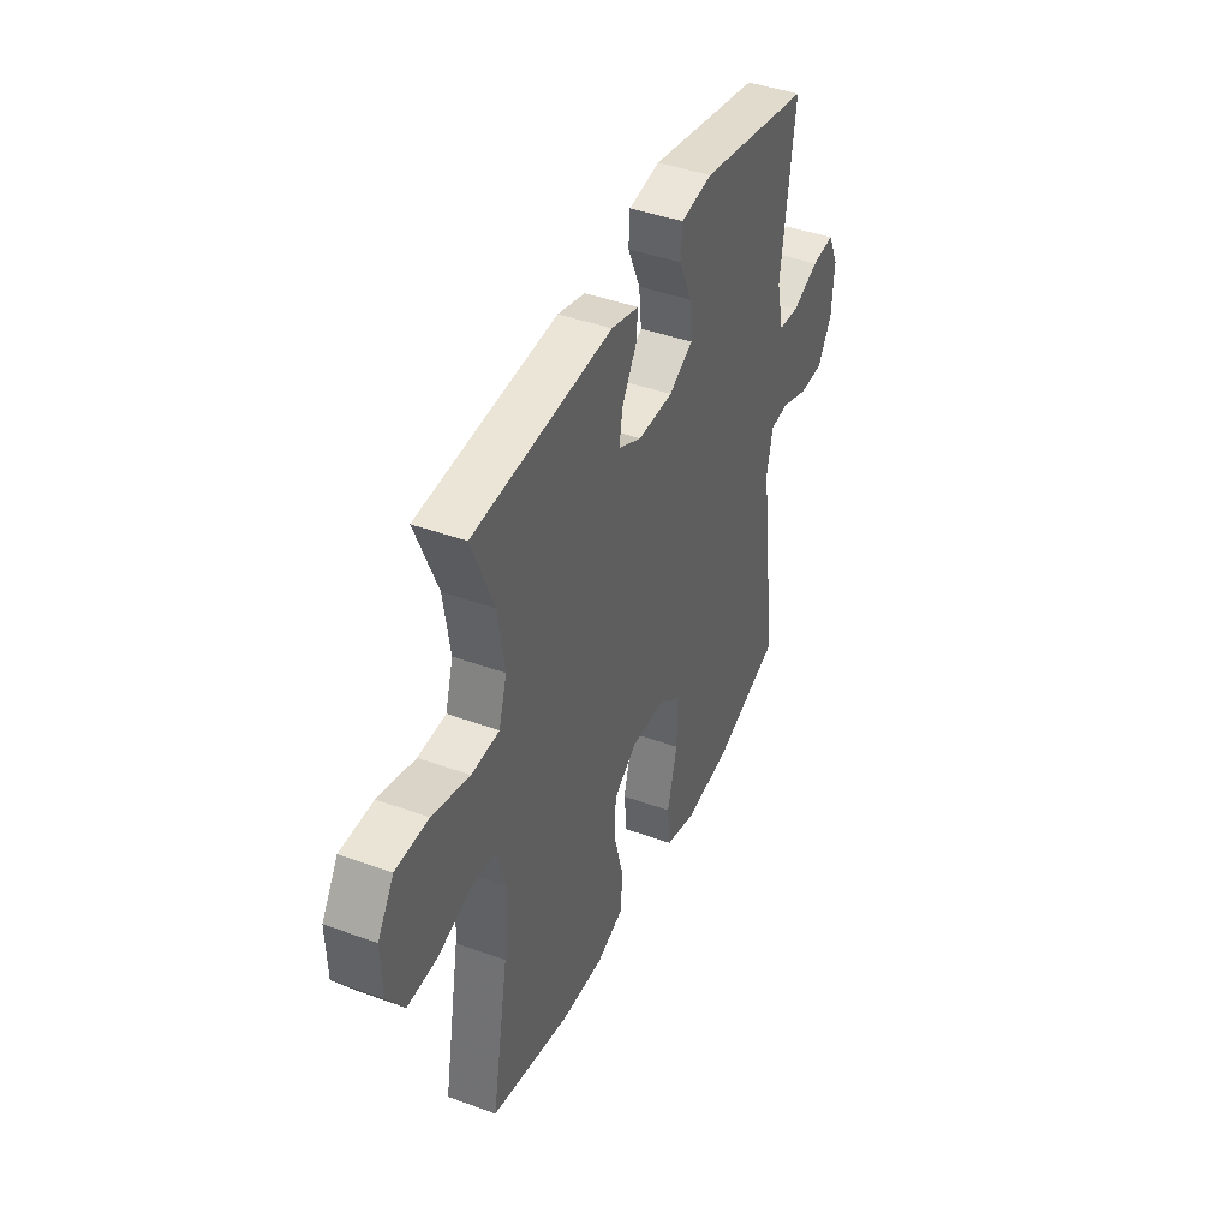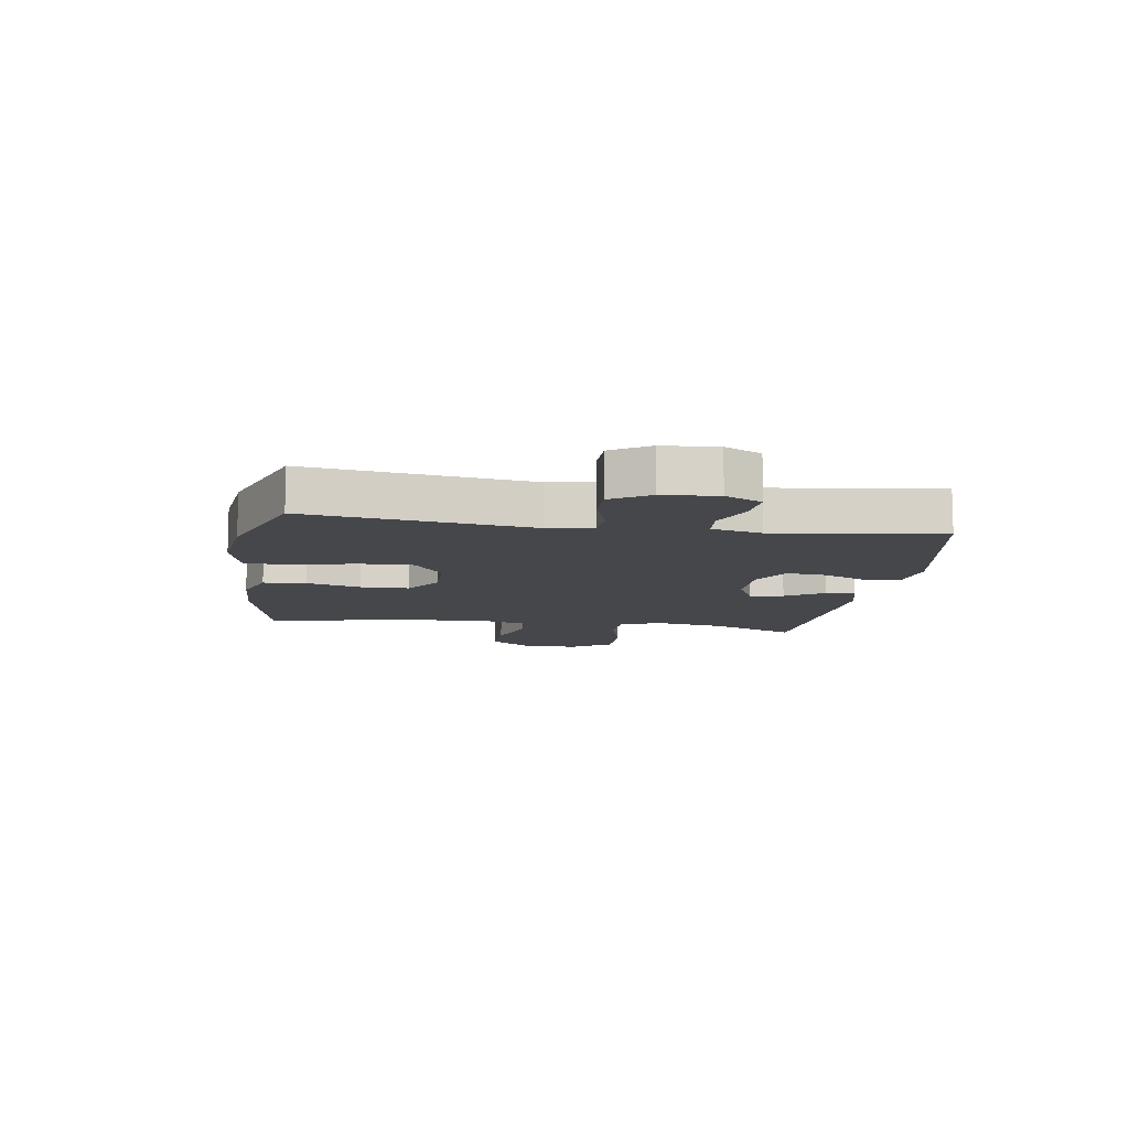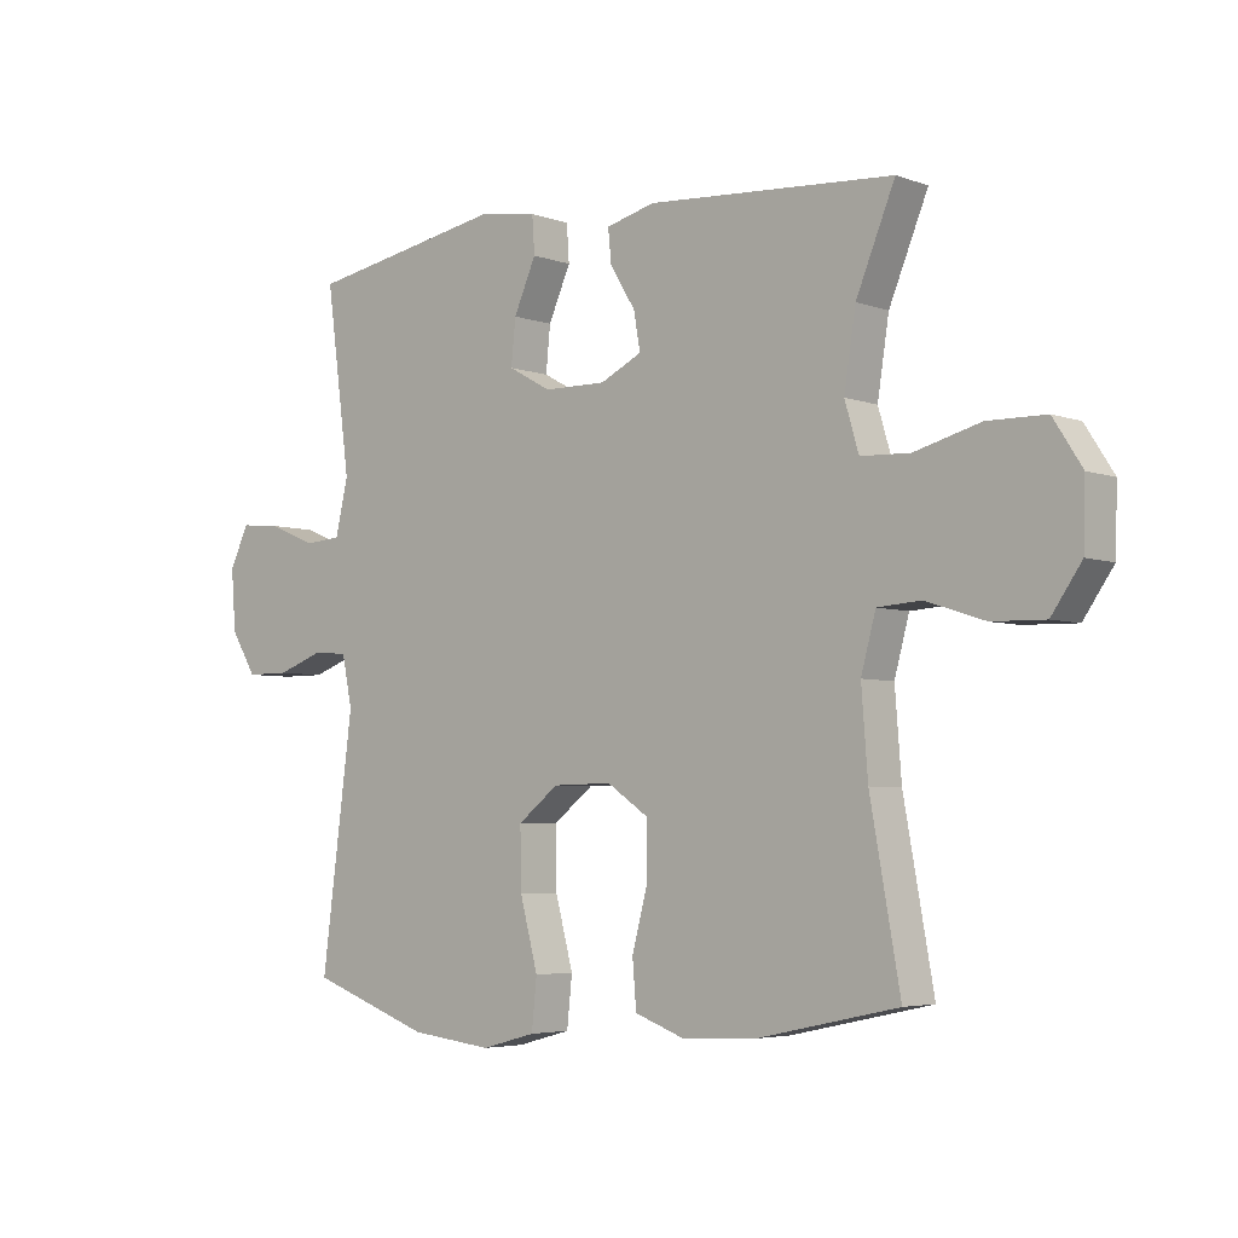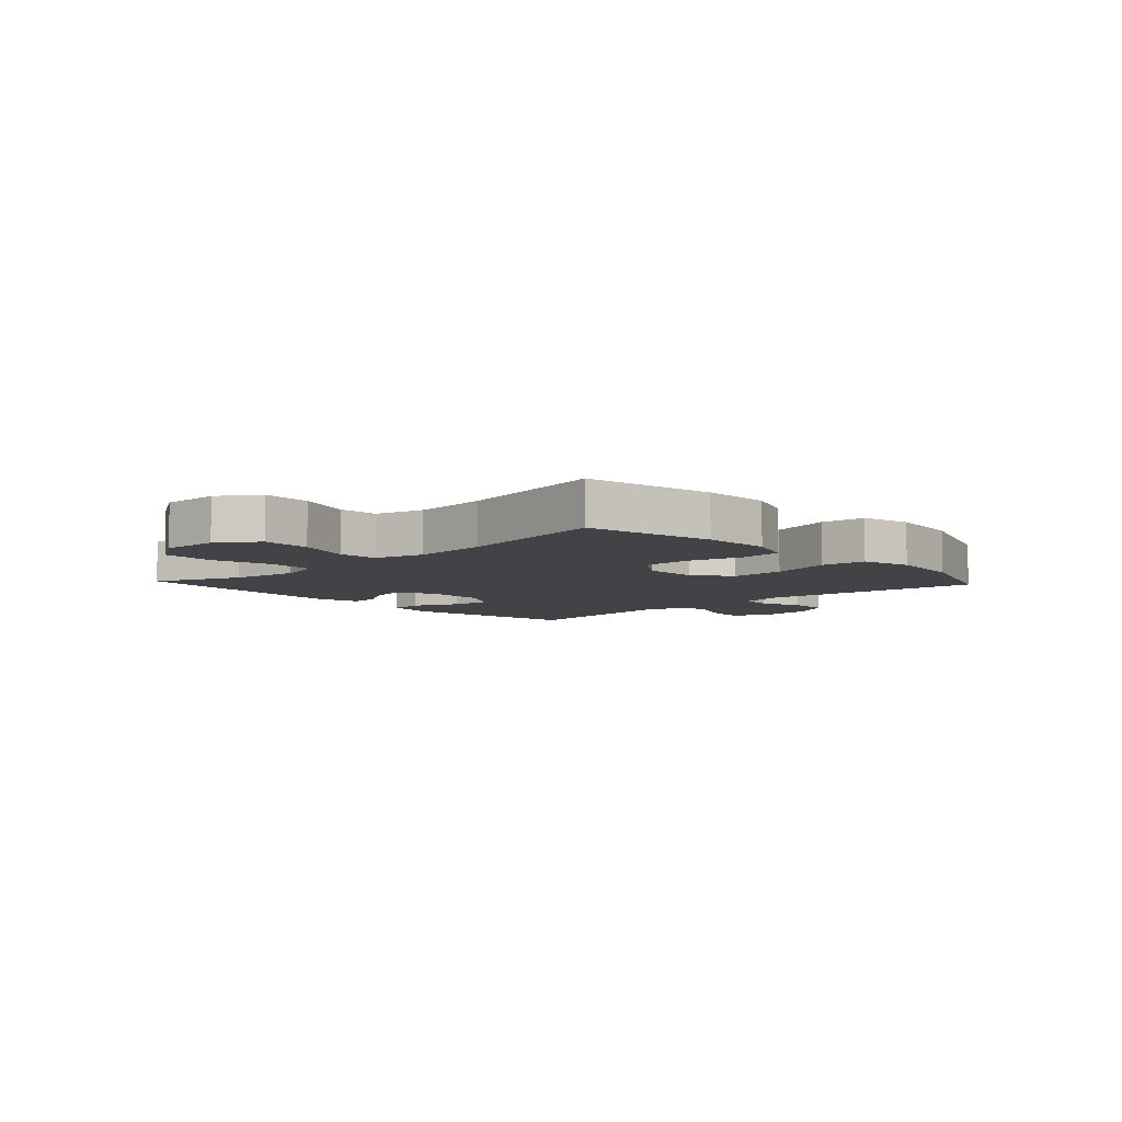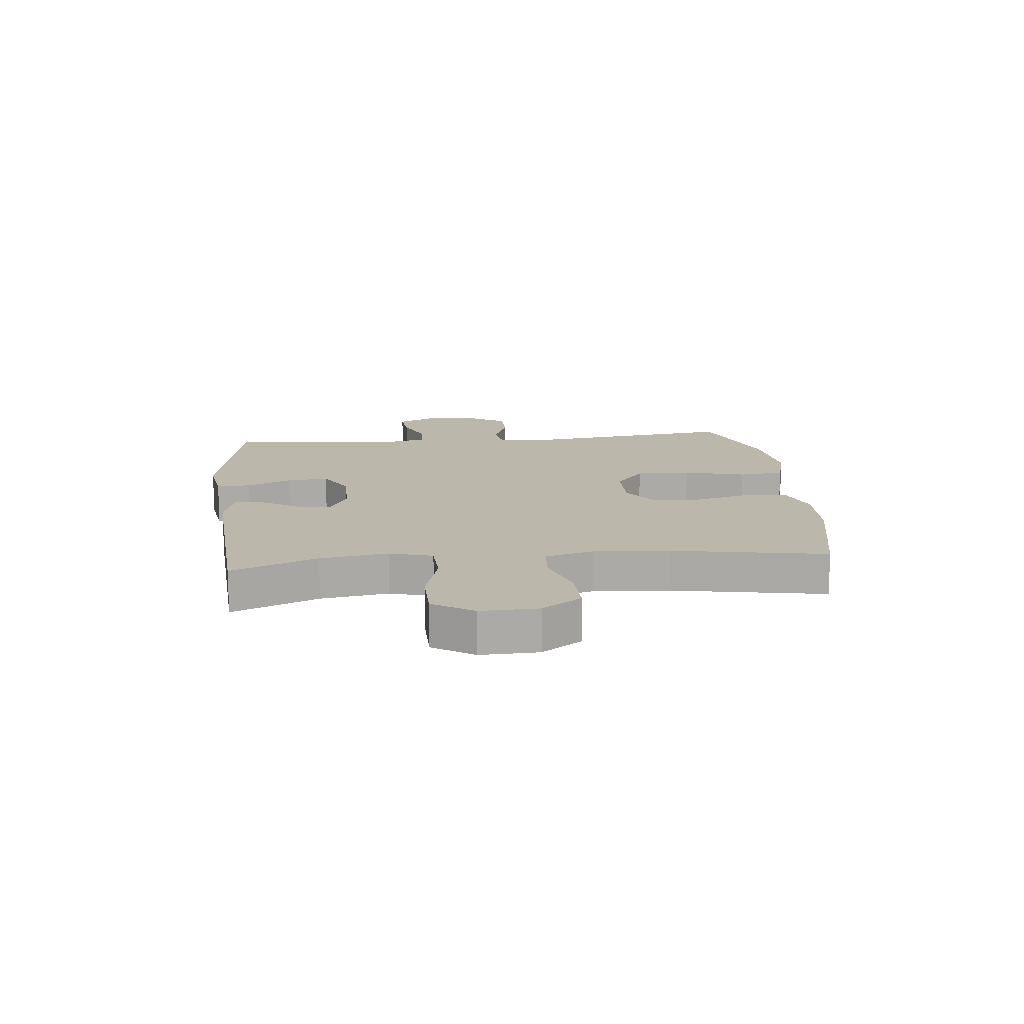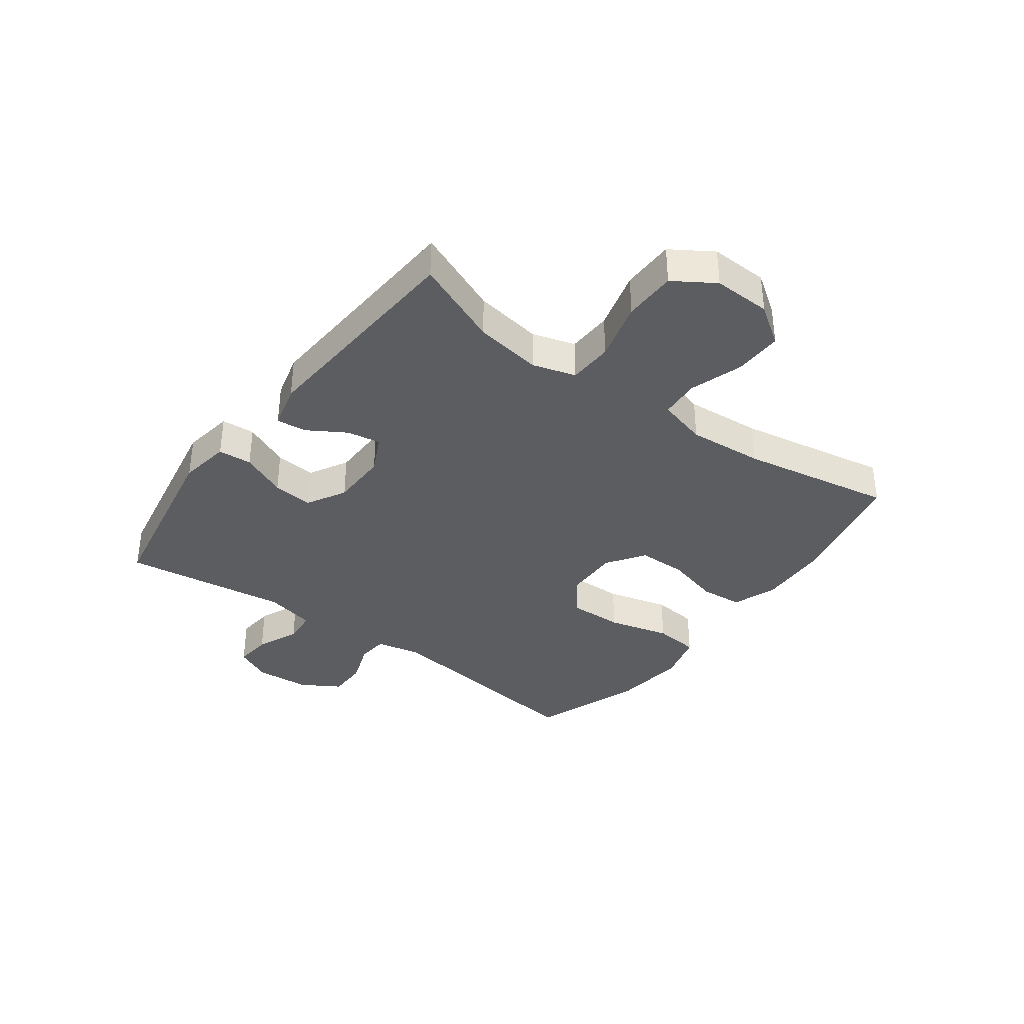
<metadata>
{"format":"obj","ext":"obj","renderer":"f3d","projection":"perspective","resolution":1024,"background":"white","views":[{"elev":42.1,"azim":113.7,"up":"+Z"},{"elev":-10.5,"azim":-98.7,"up":"+Y"},{"elev":-4.5,"azim":41.0,"up":"+Z"},{"elev":-6.9,"azim":132.9,"up":"+Y"},{"elev":14.3,"azim":84.1,"up":"+Y"},{"elev":-36.3,"azim":53.5,"up":"+Y"}]}
</metadata>
<code>
v 0.5 0.07 0.5
v 0.439 0.07 0.352
v 0.421 0.07 0.236
v 0.443 0.07 0.162
v 0.52 0.07 0.159
v 0.623 0.07 0.187
v 0.714 0.07 0.186
v 0.759 0.07 0.116
v 0.756 0.07 0.017
v 0.709 0.07 -0.051
v 0.626 0.07 -0.049
v 0.534 0.07 -0.019
v 0.466 0.07 -0.024
v 0.443 0.07 -0.109
v 0.453 0.07 -0.239
v 0.5 0.07 -0.5
v 0.279 0.07 -0.548
v 0.162 0.07 -0.553
v 0.085 0.07 -0.525
v 0.079 0.07 -0.452
v 0.104 0.07 -0.358
v 0.103 0.07 -0.274
v 0.038 0.07 -0.23
v -0.055 0.07 -0.232
v -0.119 0.07 -0.282
v -0.117 0.07 -0.376
v -0.089 0.07 -0.482
v -0.097 0.07 -0.56
v -0.182 0.07 -0.583
v -0.311 0.07 -0.568
v -0.5 0.07 -0.5
v -0.45 0.07 -0.118
v -0.466 0.07 -0.04
v -0.519 0.07 -0.035
v -0.593 0.07 -0.062
v -0.661 0.07 -0.062
v -0.701 0.07 0.004
v -0.708 0.07 0.098
v -0.678 0.07 0.161
v -0.614 0.07 0.155
v -0.54 0.07 0.124
v -0.482 0.07 0.129
v -0.462 0.07 0.215
v -0.5 0.07 0.5
v -0.188 0.07 0.557
v -0.1 0.07 0.543
v -0.096 0.07 0.485
v -0.131 0.07 0.406
v -0.138 0.07 0.336
v -0.071 0.07 0.299
v 0.027 0.07 0.298
v 0.092 0.07 0.33
v 0.082 0.07 0.388
v 0.042 0.07 0.454
v 0.037 0.07 0.505
v 0.114 0.07 0.525
v 0.5 0 0.5
v 0.439 0 0.352
v 0.421 0 0.236
v 0.443 0 0.162
v 0.52 0 0.159
v 0.623 0 0.187
v 0.714 0 0.186
v 0.759 0 0.116
v 0.756 0 0.017
v 0.709 0 -0.051
v 0.626 0 -0.049
v 0.534 0 -0.019
v 0.466 0 -0.024
v 0.443 0 -0.109
v 0.453 0 -0.239
v 0.5 0 -0.5
v 0.279 0 -0.548
v 0.162 0 -0.553
v 0.085 0 -0.525
v 0.079 0 -0.452
v 0.104 0 -0.358
v 0.103 0 -0.274
v 0.038 0 -0.23
v -0.055 0 -0.232
v -0.119 0 -0.282
v -0.117 0 -0.376
v -0.089 0 -0.482
v -0.097 0 -0.56
v -0.182 0 -0.583
v -0.311 0 -0.568
v -0.5 0 -0.5
v -0.45 0 -0.118
v -0.466 0 -0.04
v -0.519 0 -0.035
v -0.593 0 -0.062
v -0.661 0 -0.062
v -0.701 0 0.004
v -0.708 0 0.098
v -0.678 0 0.161
v -0.614 0 0.155
v -0.54 0 0.124
v -0.482 0 0.129
v -0.462 0 0.215
v -0.5 0 0.5
v -0.188 0 0.557
v -0.1 0 0.543
v -0.096 0 0.485
v -0.131 0 0.406
v -0.138 0 0.336
v -0.071 0 0.299
v 0.027 0 0.298
v 0.092 0 0.33
v 0.082 0 0.388
v 0.042 0 0.454
v 0.037 0 0.505
v 0.114 0 0.525
f 56 1 2
f 55 56 2
f 54 55 2
f 53 54 2
f 52 53 2 3
f 51 52 3 4
f 50 51 4
f 46 47 48
f 45 46 48
f 44 45 48
f 43 44 48
f 42 43 48 49
f 39 40 41
f 38 39 41
f 37 38 41
f 36 37 41
f 35 36 41
f 34 35 41
f 33 34 41 42
f 42 49 50
f 33 42 50
f 32 33 50
f 30 31 32
f 29 30 32
f 28 29 32
f 27 28 32
f 26 27 32
f 19 20 21
f 18 19 21
f 17 18 21
f 16 17 21
f 15 16 21
f 14 15 21 22
f 13 14 22 23
f 10 11 12
f 9 10 12
f 8 9 12
f 7 8 12
f 6 7 12
f 5 6 12
f 4 5 12 13
f 13 23 24
f 4 13 24
f 50 4 24
f 25 26 32
f 24 25 32 50
f 58 57 112
f 58 112 111
f 58 111 110
f 58 110 109
f 59 58 109 108
f 60 59 108 107
f 60 107 106
f 104 103 102
f 104 102 101
f 104 101 100
f 104 100 99
f 105 104 99 98
f 97 96 95
f 97 95 94
f 97 94 93
f 97 93 92
f 97 92 91
f 97 91 90
f 98 97 90 89
f 106 105 98
f 106 98 89
f 106 89 88
f 88 87 86
f 88 86 85
f 88 85 84
f 88 84 83
f 88 83 82
f 77 76 75
f 77 75 74
f 77 74 73
f 77 73 72
f 77 72 71
f 78 77 71 70
f 79 78 70 69
f 68 67 66
f 68 66 65
f 68 65 64
f 68 64 63
f 68 63 62
f 68 62 61
f 69 68 61 60
f 80 79 69
f 80 69 60
f 80 60 106
f 88 82 81
f 106 88 81 80
f 1 57 58 2
f 2 58 59 3
f 3 59 60 4
f 4 60 61 5
f 5 61 62 6
f 6 62 63 7
f 7 63 64 8
f 8 64 65 9
f 9 65 66 10
f 10 66 67 11
f 11 67 68 12
f 12 68 69 13
f 13 69 70 14
f 14 70 71 15
f 15 71 72 16
f 16 72 73 17
f 17 73 74 18
f 18 74 75 19
f 19 75 76 20
f 20 76 77 21
f 21 77 78 22
f 22 78 79 23
f 23 79 80 24
f 24 80 81 25
f 25 81 82 26
f 26 82 83 27
f 27 83 84 28
f 28 84 85 29
f 29 85 86 30
f 30 86 87 31
f 31 87 88 32
f 32 88 89 33
f 33 89 90 34
f 34 90 91 35
f 35 91 92 36
f 36 92 93 37
f 37 93 94 38
f 38 94 95 39
f 39 95 96 40
f 40 96 97 41
f 41 97 98 42
f 42 98 99 43
f 43 99 100 44
f 44 100 101 45
f 45 101 102 46
f 46 102 103 47
f 47 103 104 48
f 48 104 105 49
f 49 105 106 50
f 50 106 107 51
f 51 107 108 52
f 52 108 109 53
f 53 109 110 54
f 54 110 111 55
f 55 111 112 56
f 56 112 57 1

</code>
